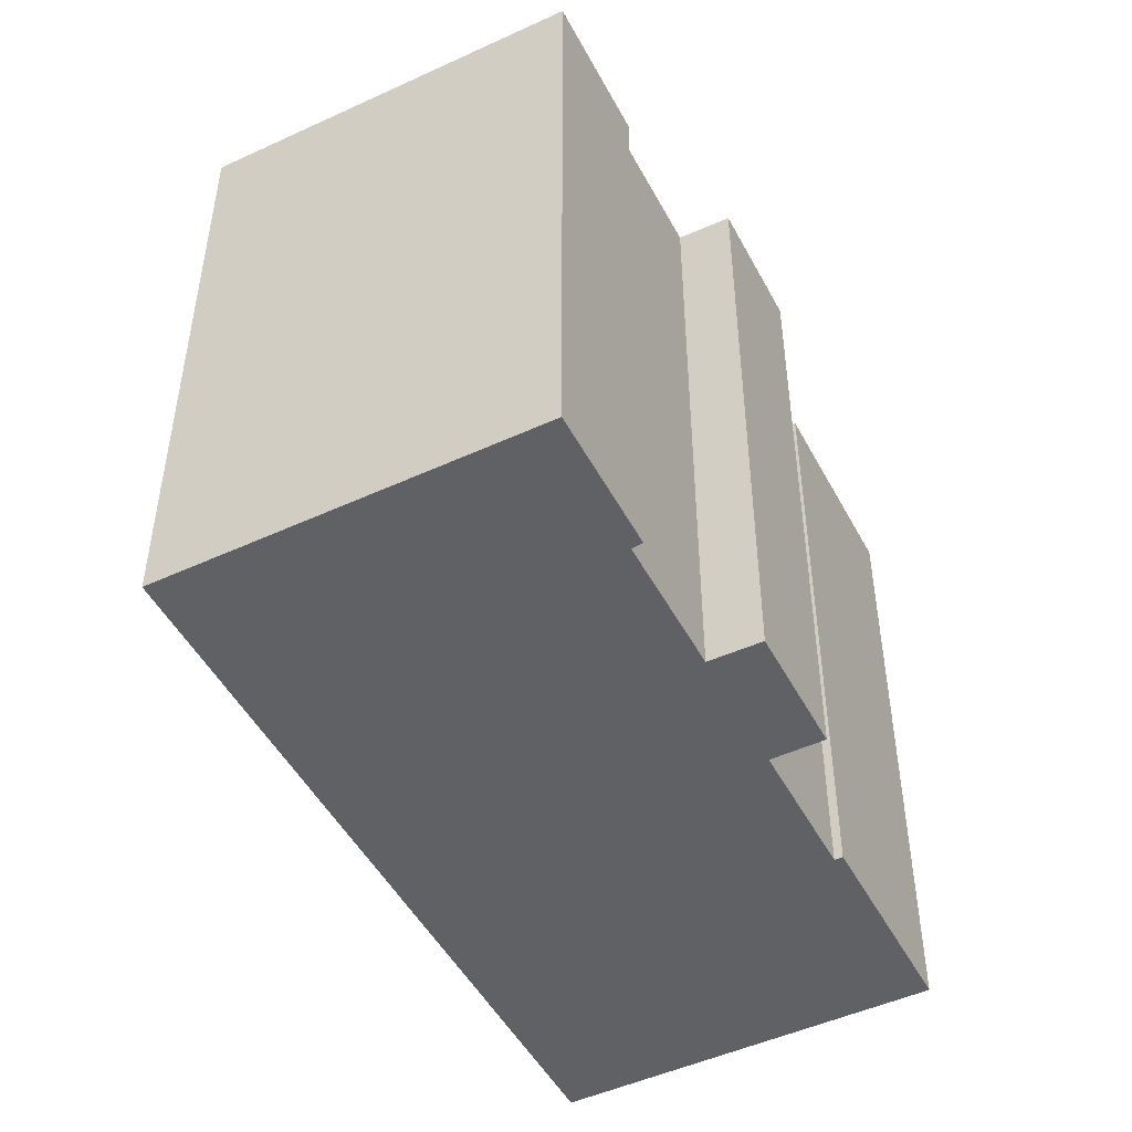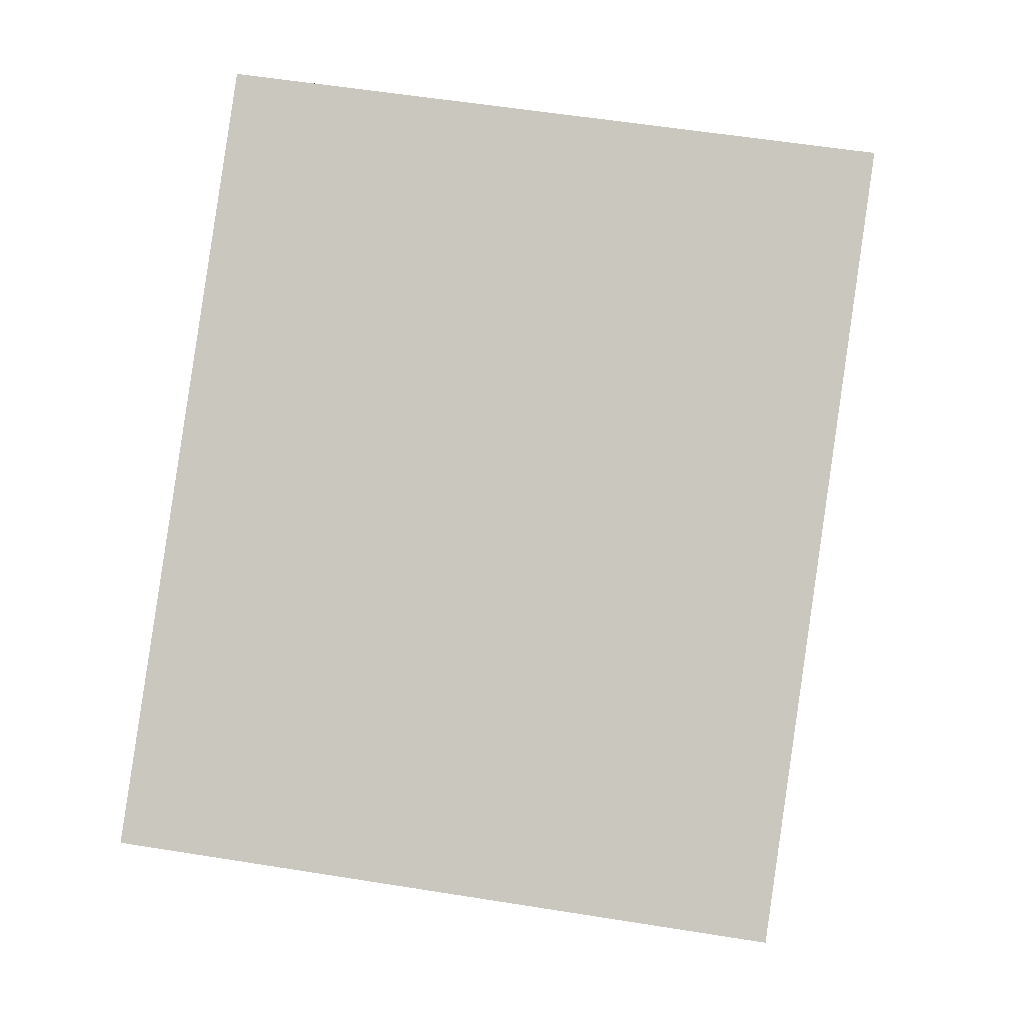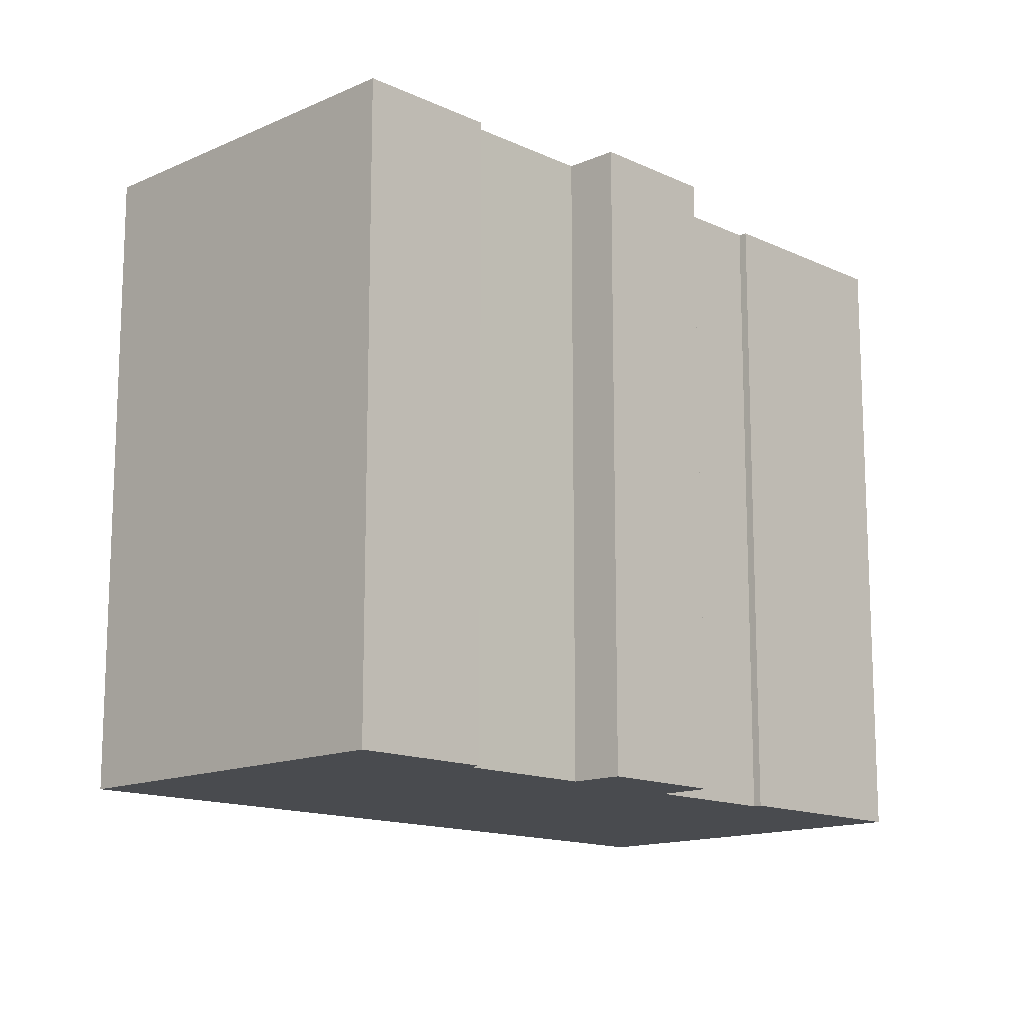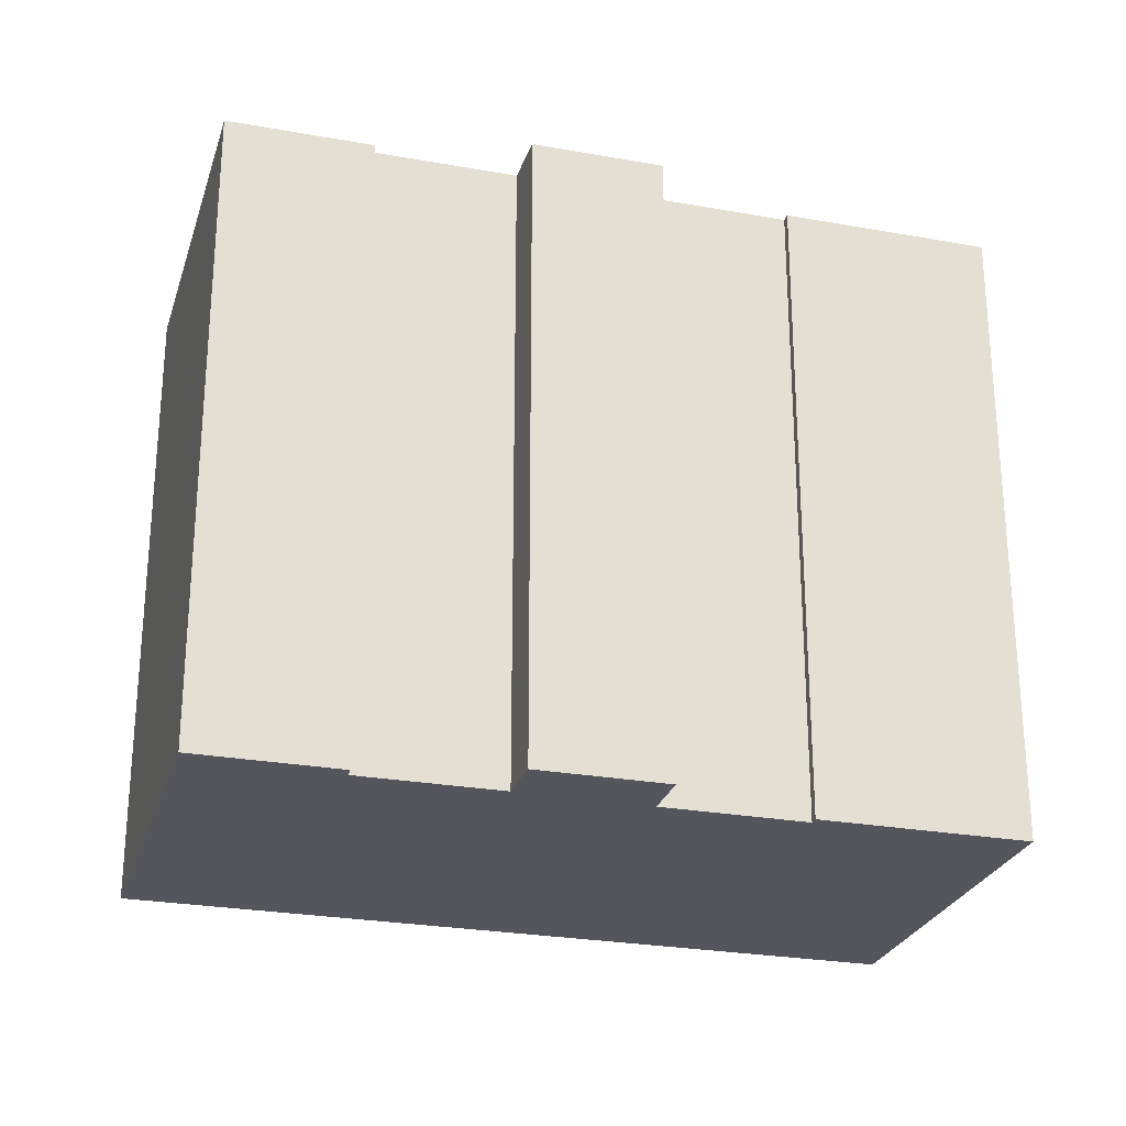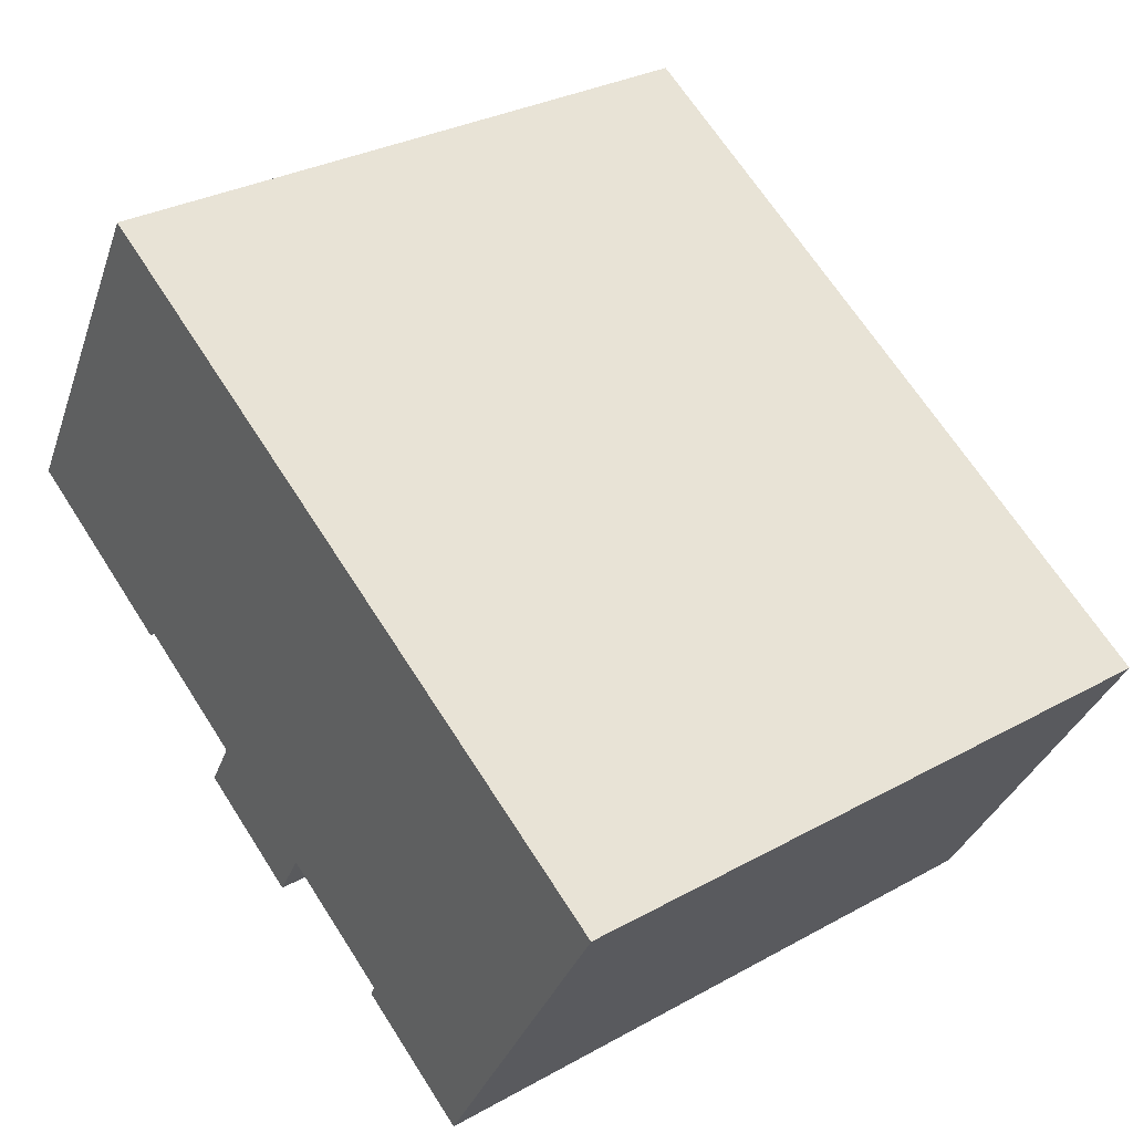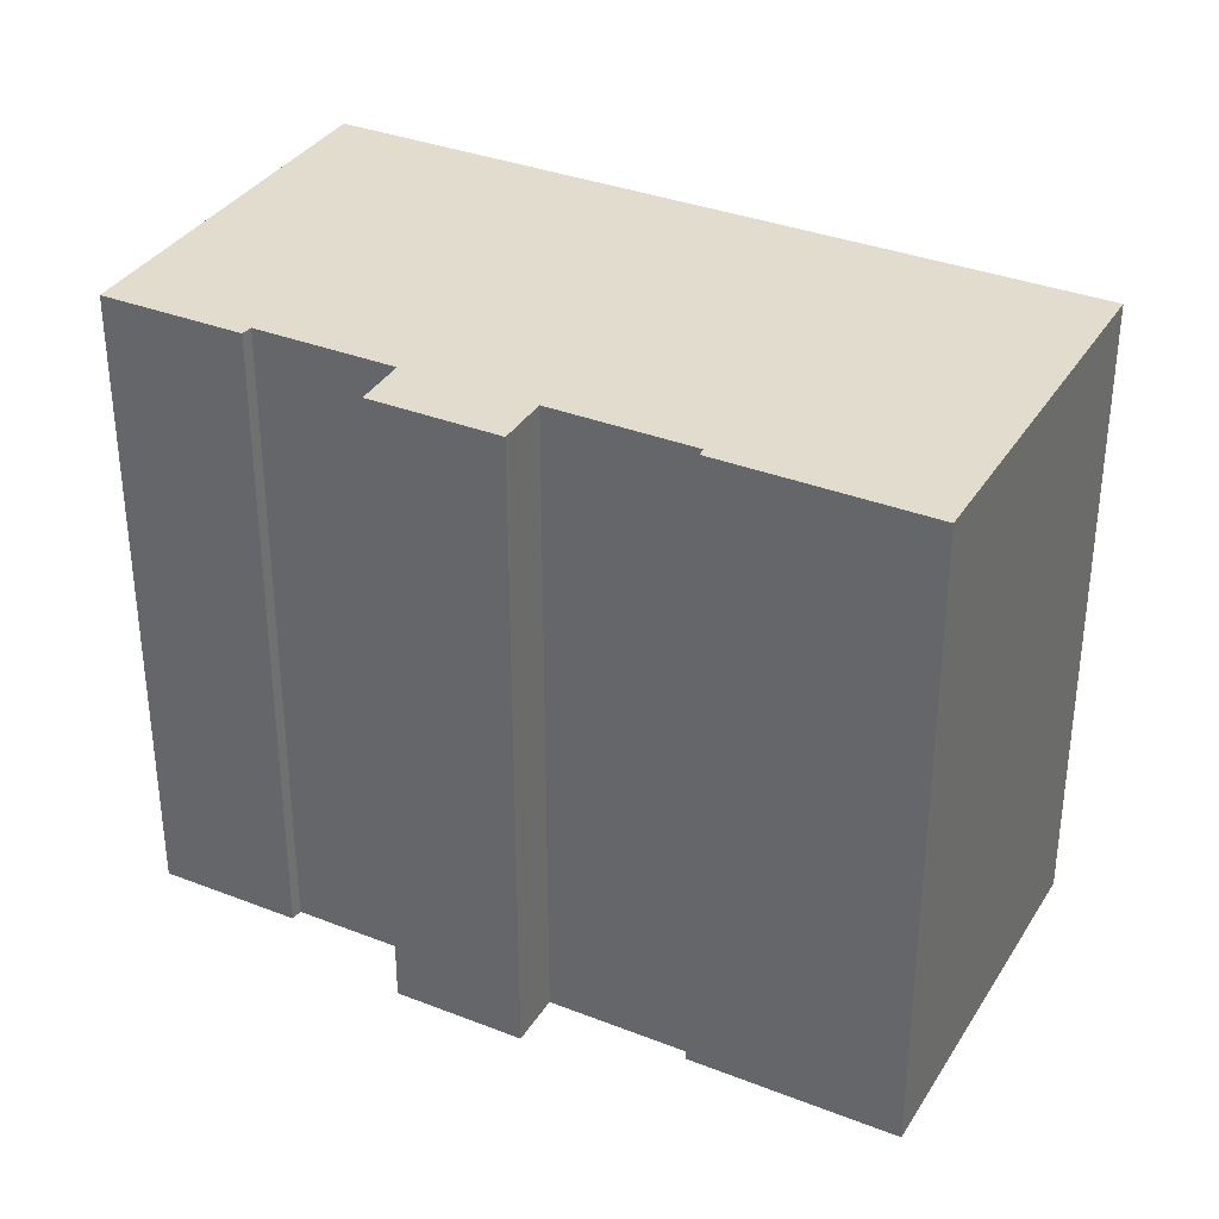
<metadata>
{"format":"obj","ext":"obj","renderer":"f3d","projection":"perspective","resolution":1024,"background":"white","views":[{"elev":-48.9,"azim":147.3,"up":"+Y"},{"elev":56.7,"azim":99.5,"up":"+Z"},{"elev":-14.2,"azim":164.6,"up":"+Y"},{"elev":-26.3,"azim":-165.7,"up":"+Y"},{"elev":30.6,"azim":51.4,"up":"+Z"},{"elev":34.7,"azim":-122.2,"up":"+Y"}]}
</metadata>
<code>
v  5.13 18.05 -2.98
v  5.251 18.05 -2.772
v  5.242 18.05 -2.788
v  8.012 18.05 -6.172
v  8.774 18.05 -4.861
v  11.21 18.05 -8.027
v  0 18.05 1.105e-15
v  0.125 18.05 0.215
v  1.67 18.05 2.874
v  5.451 18.05 9.383
v  24.37 18.05 -1.607
v  8.792 18.05 -4.829
v  12 18.05 -6.711
v  11.98 18.05 -6.742
v  15.46 18.05 -8.714
v  15.44 18.05 -8.772
v  15.33 18.05 -9.016
v  18.98 18.05 -10.85
v  18.86 18.05 -11.07
v  18.86 6.777e-16 -11.07
v  15.33 5.521e-16 -9.016
v  15.46 5.336e-16 -8.714
v  12 4.109e-16 -6.711
v  11.21 4.915e-16 -8.027
v  8.012 3.779e-16 -6.172
v  8.792 2.957e-16 -4.829
v  5.251 1.697e-16 -2.772
v  5.13 1.825e-16 -2.98
v  0 0 0
v  15.44 5.371e-16 -8.772
v  8.774 2.977e-16 -4.861
v  0.125 -1.317e-17 0.215
v  5.451 -5.745e-16 9.383
v  1.67 -1.76e-16 2.874
v  11.98 4.128e-16 -6.742
v  5.242 1.707e-16 -2.788
v  18.98 6.646e-16 -10.85
v  24.37 9.84e-17 -1.607
g defaultobject
f 1 2 3
f 4 5 6
f 7 8 1
f 9 1 8
f 10 1 9
f 2 1 10
f 11 2 10
f 12 2 11
f 5 12 11
f 13 5 11
f 14 5 13
f 6 5 14
f 15 13 11
f 16 15 11
f 17 16 11
f 18 17 11
f 19 17 18
f 20 17 19
f 17 20 21
f 22 13 15
f 13 22 23
f 24 4 6
f 4 24 25
f 26 2 12
f 2 26 27
f 28 7 1
f 7 28 29
f 21 16 17
f 16 21 15
f 15 21 22
f 22 21 30
f 25 5 4
f 5 25 12
f 12 25 26
f 26 25 31
f 29 8 7
f 8 29 9
f 9 29 10
f 10 29 32
f 10 32 33
f 33 32 34
f 23 14 13
f 14 23 6
f 6 23 24
f 24 23 35
f 27 3 2
f 3 27 1
f 1 27 28
f 28 27 36
f 18 20 19
f 20 18 11
f 20 11 37
f 37 11 38
f 33 11 10
f 11 33 38
f 24 35 25
f 31 25 35
f 23 31 35
f 28 36 29
f 32 29 36
f 27 32 36
f 20 37 21
f 30 21 37
f 38 30 37
f 22 30 38
f 23 22 38
f 31 23 38
f 26 31 38
f 27 26 38
f 32 27 38
f 34 32 38
f 33 34 38

</code>
